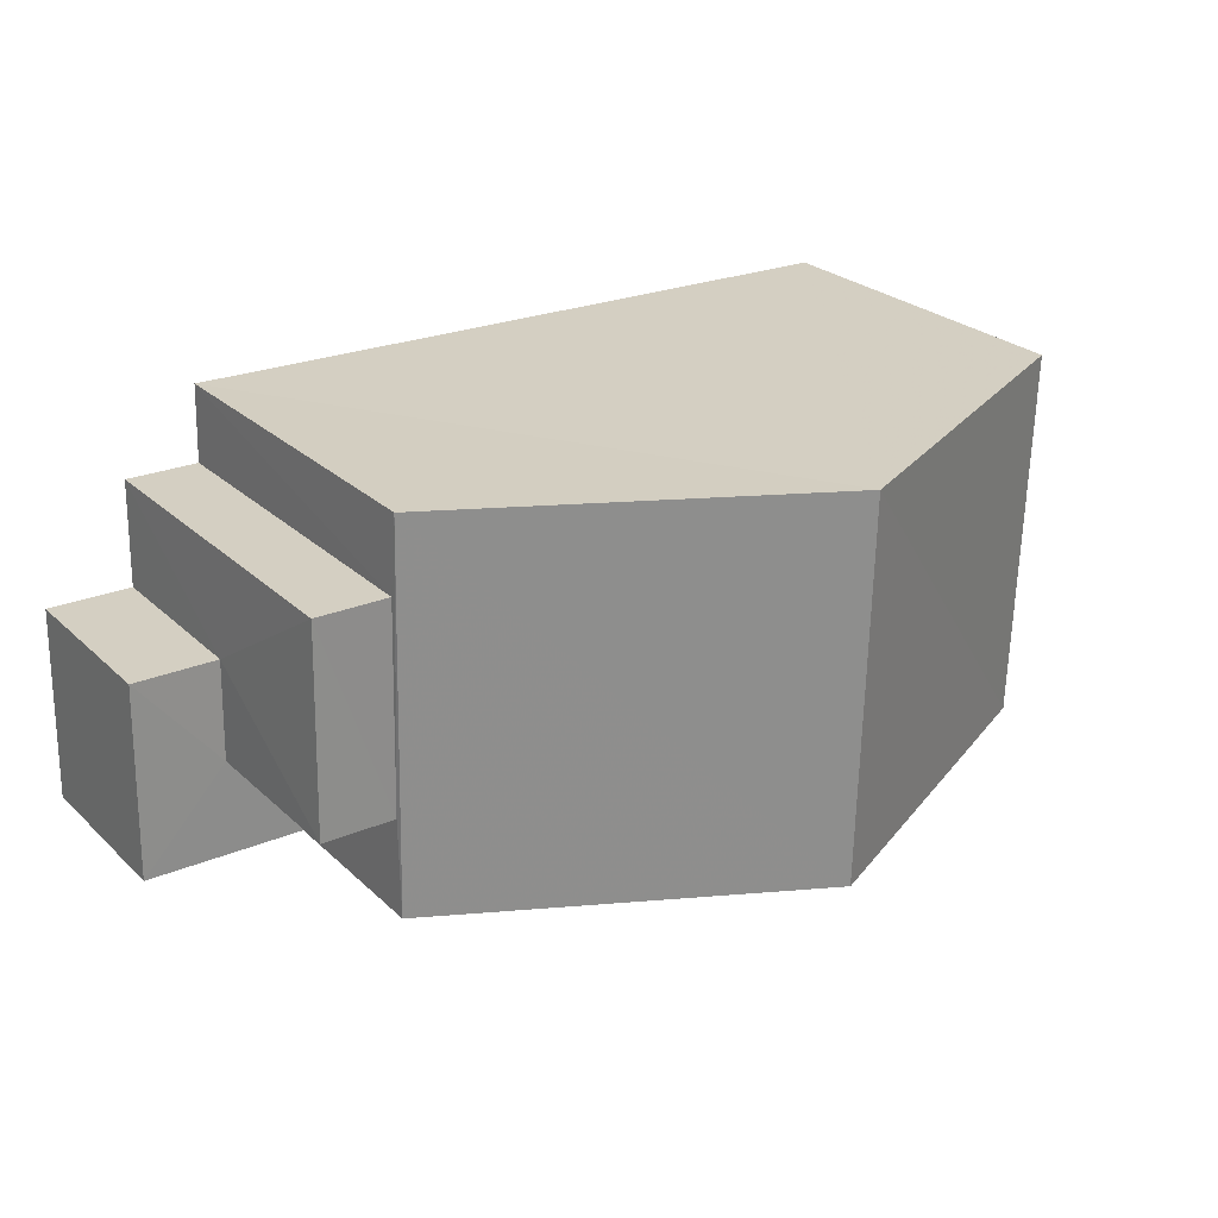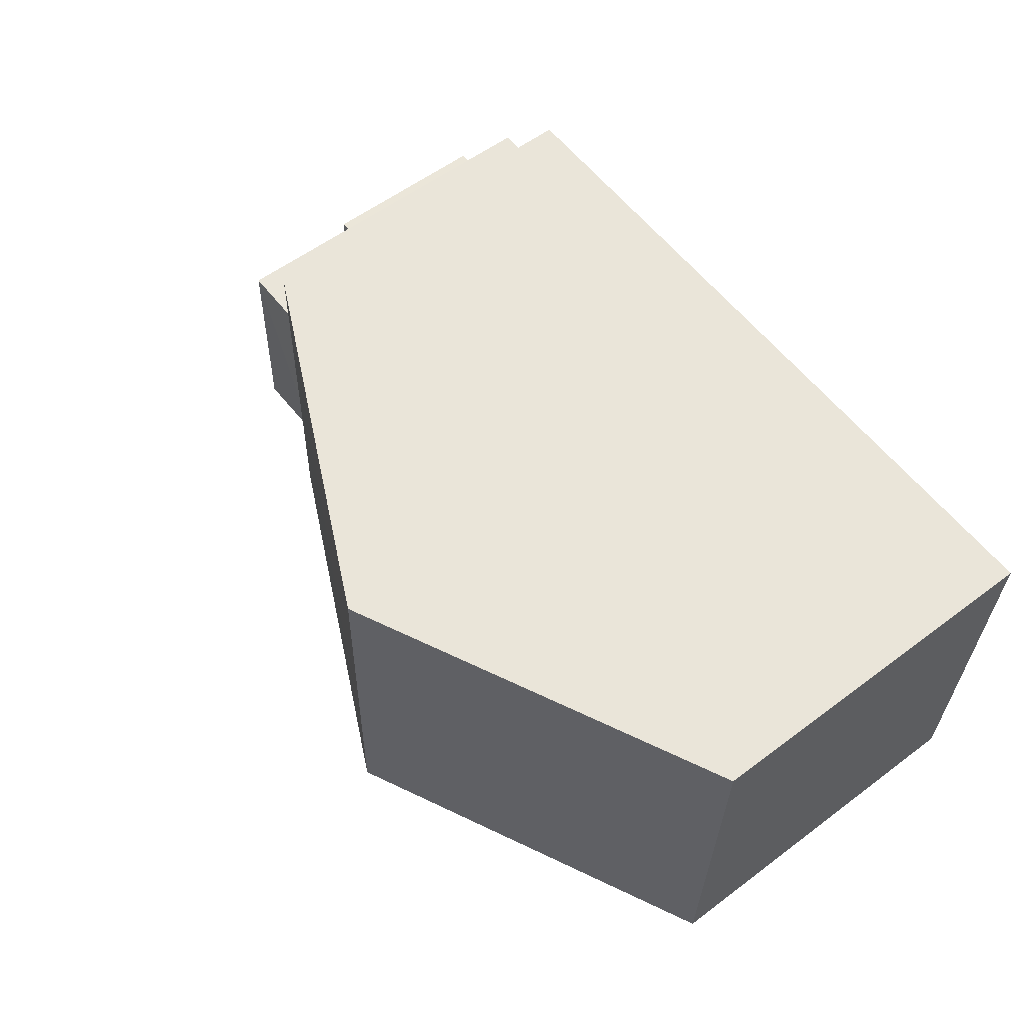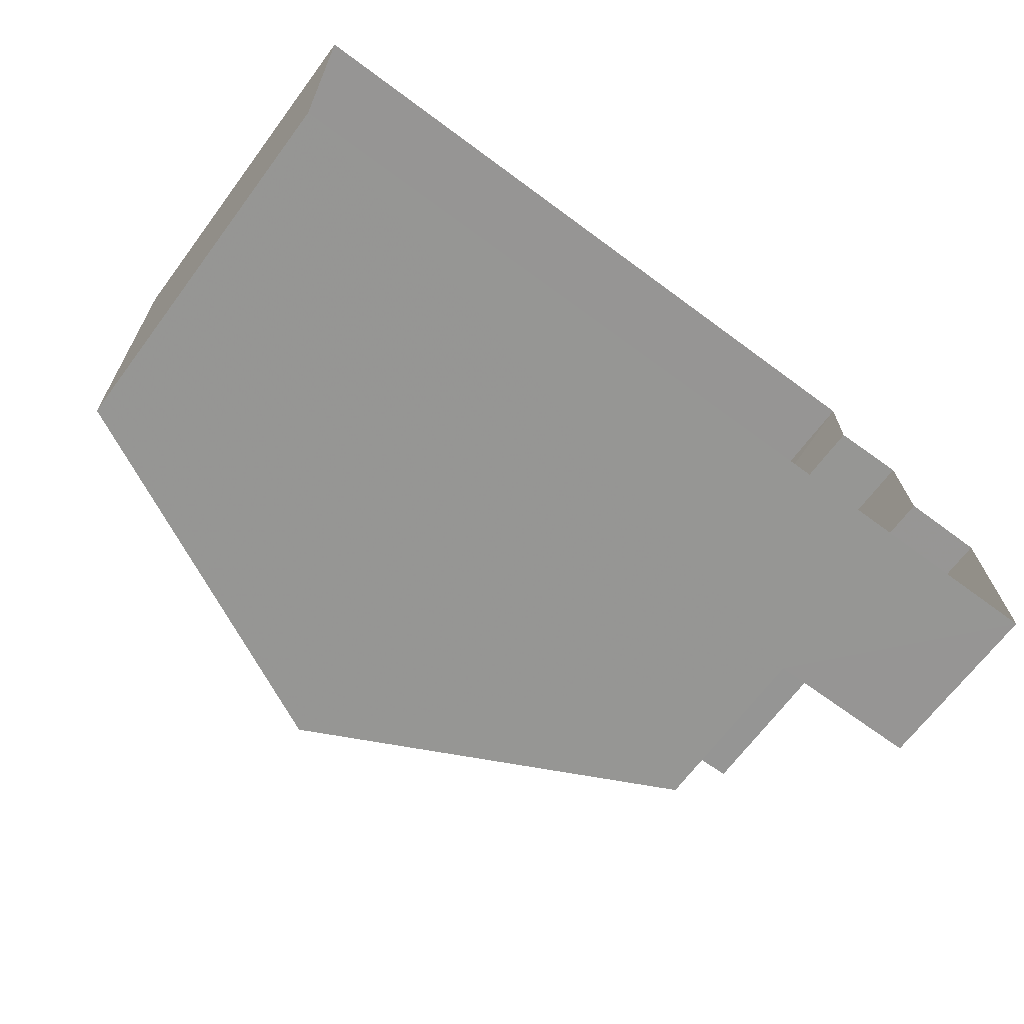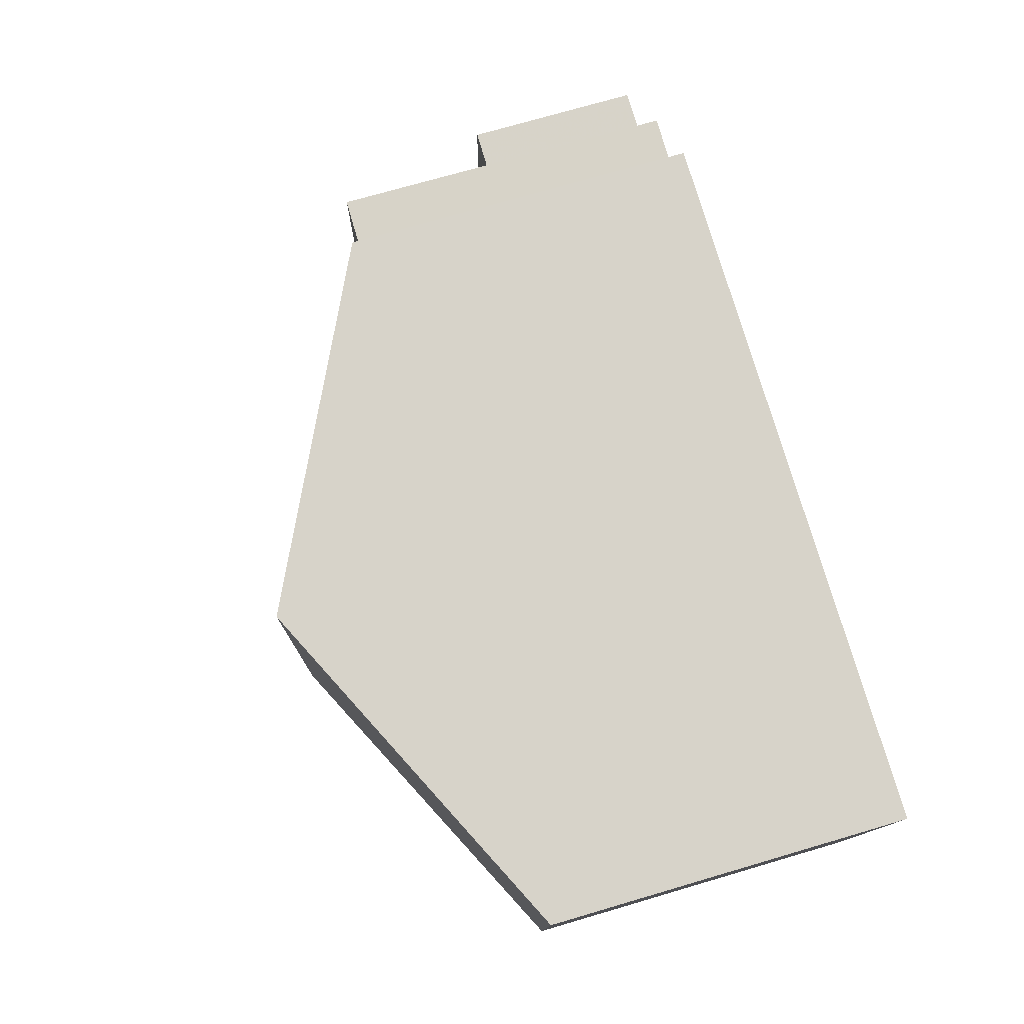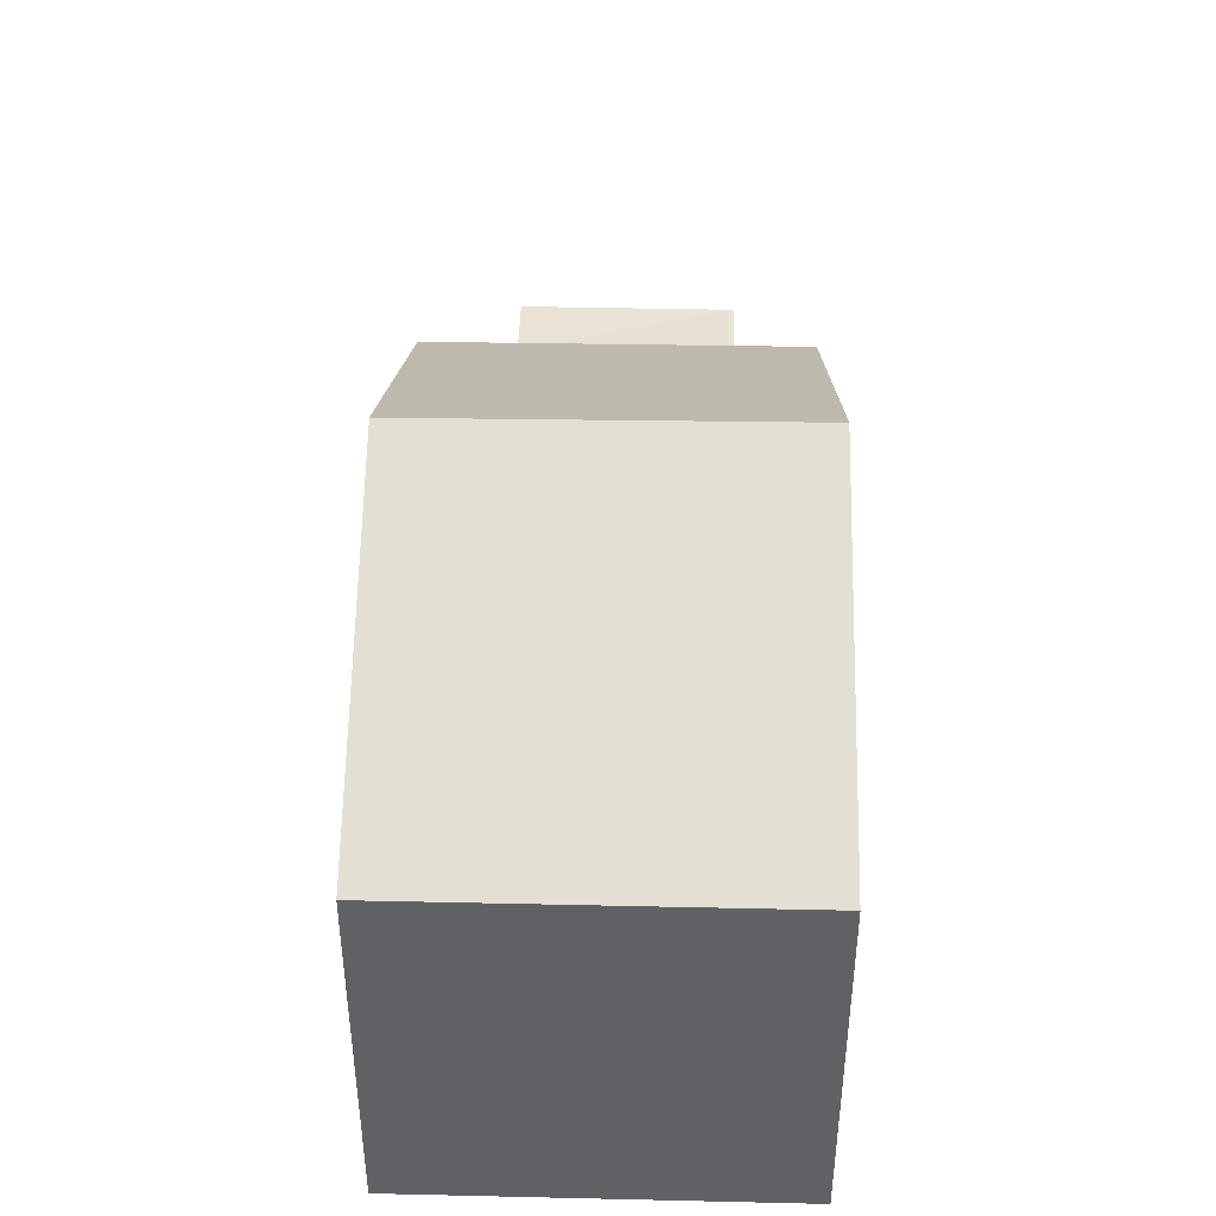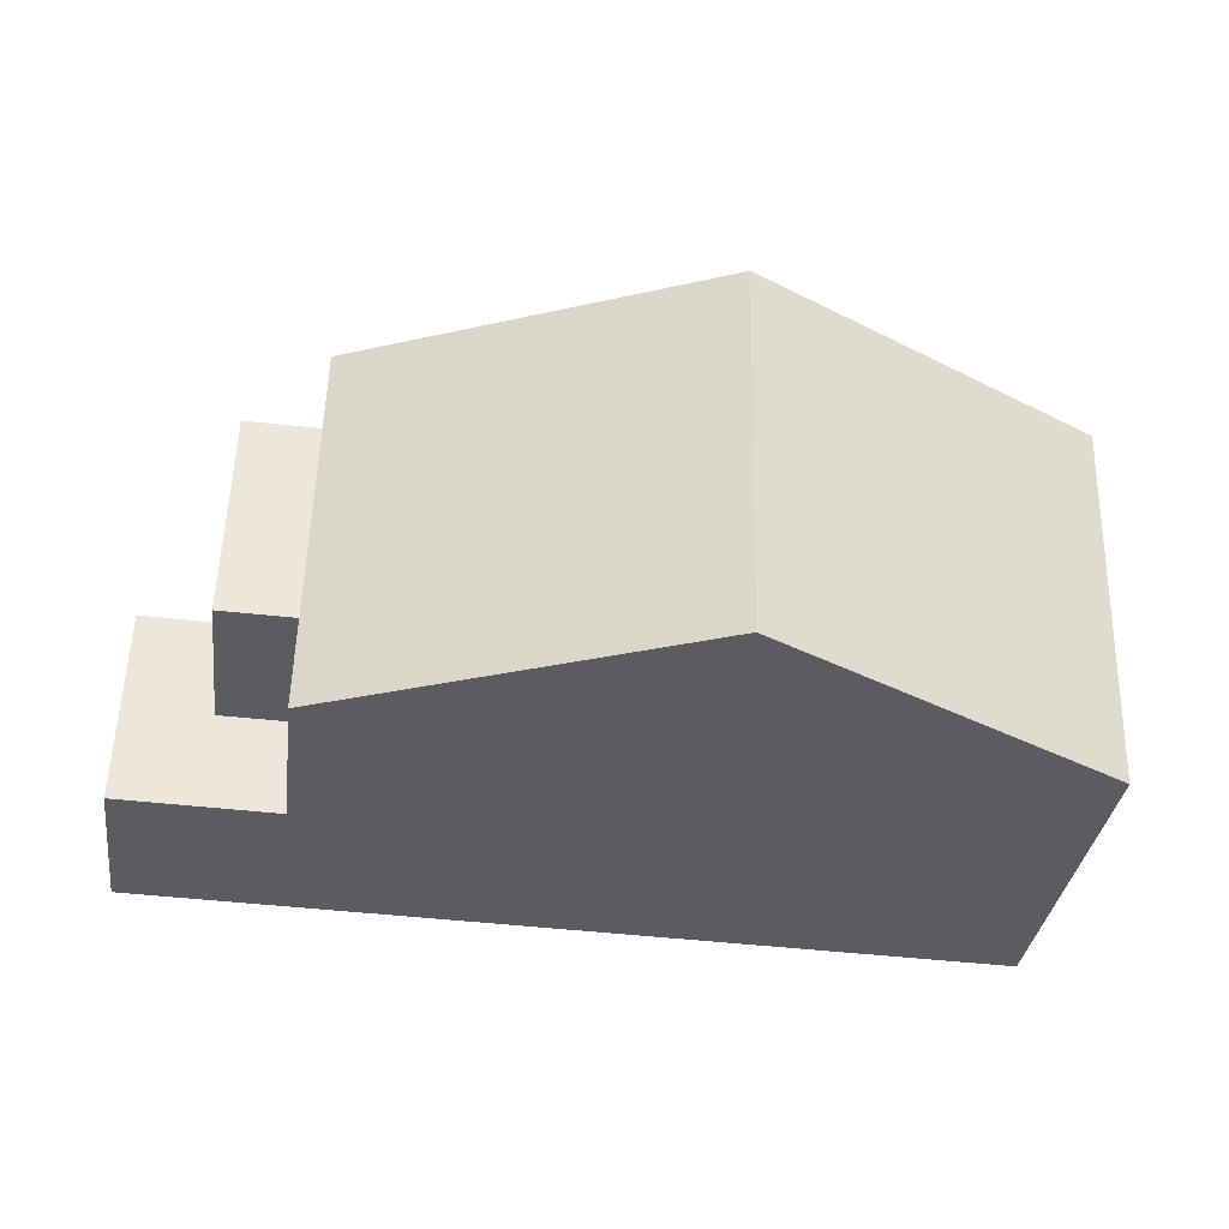
<metadata>
{"format":"obj","ext":"obj","renderer":"f3d","projection":"perspective","resolution":1024,"background":"white","views":[{"elev":26.0,"azim":-35.4,"up":"+Y"},{"elev":57.4,"azim":52.0,"up":"+Y"},{"elev":-68.4,"azim":143.2,"up":"+Y"},{"elev":75.1,"azim":73.7,"up":"+Y"},{"elev":40.8,"azim":89.8,"up":"+Z"},{"elev":-34.3,"azim":-7.5,"up":"+Y"}]}
</metadata>
<code>
v -3.725e+05 -1.045e+05 27.99
v -3.725e+05 -1.045e+05 27.99
v -3.725e+05 -1.045e+05 27.99
v -3.725e+05 -1.045e+05 27.99
v -3.725e+05 -1.045e+05 27.99
v -3.725e+05 -1.045e+05 27.99
v -3.725e+05 -1.045e+05 27.99
v -3.725e+05 -1.045e+05 27.99
v -3.725e+05 -1.045e+05 31.03
v -3.725e+05 -1.045e+05 31.03
v -3.725e+05 -1.045e+05 31.03
v -3.725e+05 -1.045e+05 31.03
v -3.725e+05 -1.045e+05 31.03
v -3.725e+05 -1.045e+05 31.03
v -3.725e+05 -1.045e+05 33.9
v -3.725e+05 -1.045e+05 33.9
v -3.725e+05 -1.045e+05 33.9
v -3.725e+05 -1.045e+05 33.9
v -3.725e+05 -1.045e+05 34.04
v -3.725e+05 -1.045e+05 34.04
v -3.725e+05 -1.045e+05 36.98
v -3.725e+05 -1.045e+05 36.98
v -3.725e+05 -1.045e+05 34.04
v -3.725e+05 -1.045e+05 34.04
f 1 2 3
f 4 1 5
f 6 7 3
f 8 5 1
f 7 8 3
f 3 8 1
f 9 10 11
f 10 12 11
f 11 13 14
f 11 12 13
f 15 16 17
f 15 18 16
f 19 20 21
f 22 19 21
f 23 24 22
f 21 23 22
f 24 7 22
f 7 6 22
f 6 19 22
f 1 4 10
f 9 1 10
f 2 9 16
f 16 9 17
f 2 1 9
f 17 9 11
f 23 21 8
f 21 20 13
f 8 13 5
f 5 13 12
f 8 21 13
f 23 8 7
f 24 23 7
f 14 15 17
f 11 14 17
f 12 4 5
f 12 10 4
f 14 13 15
f 3 18 6
f 13 20 15
f 6 18 19
f 15 20 19
f 18 15 19
f 3 2 16
f 18 3 16

</code>
